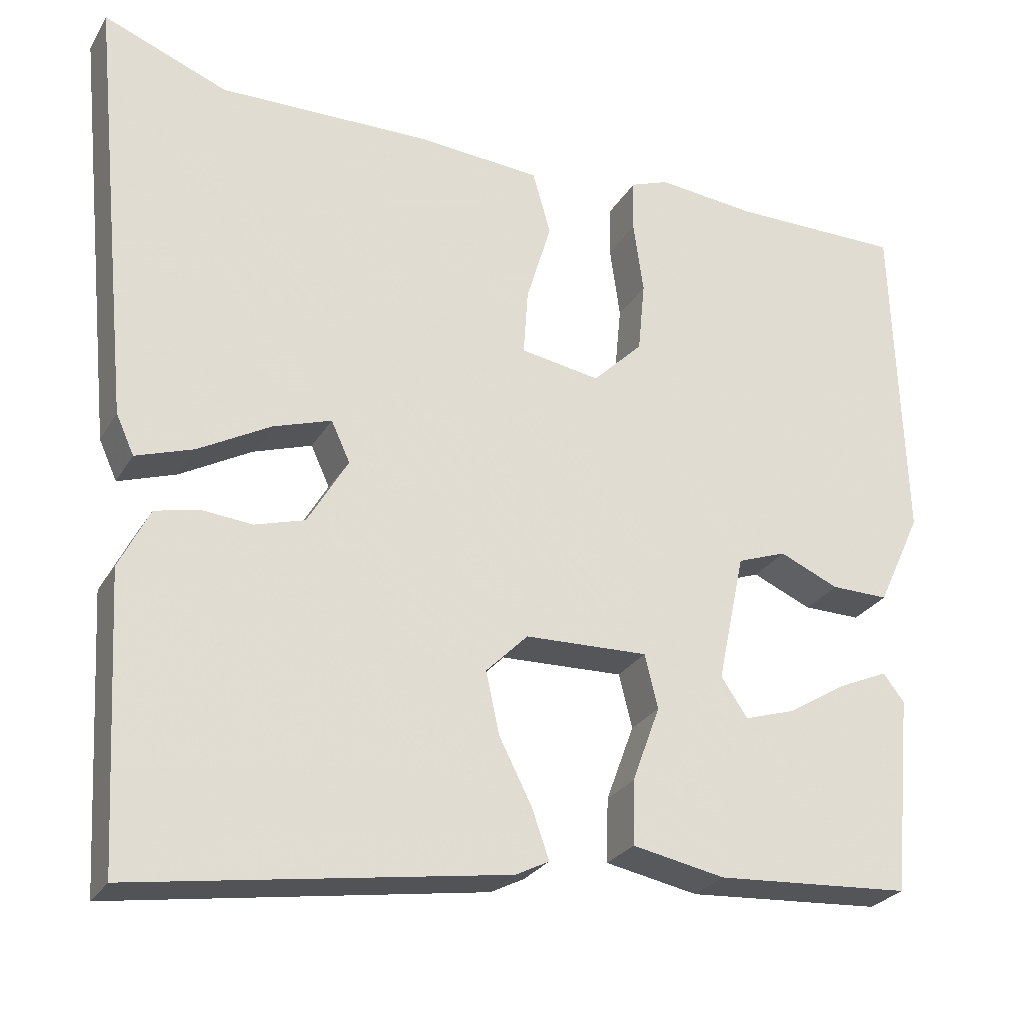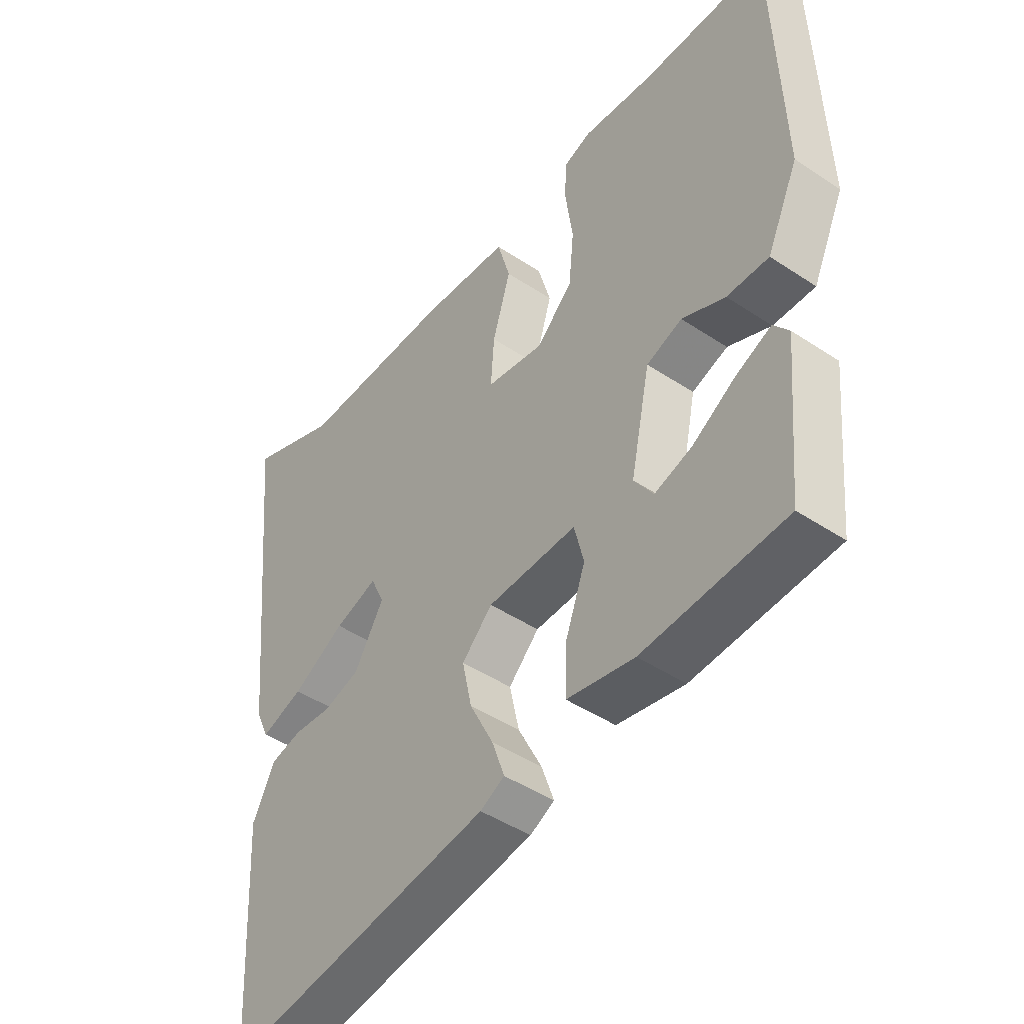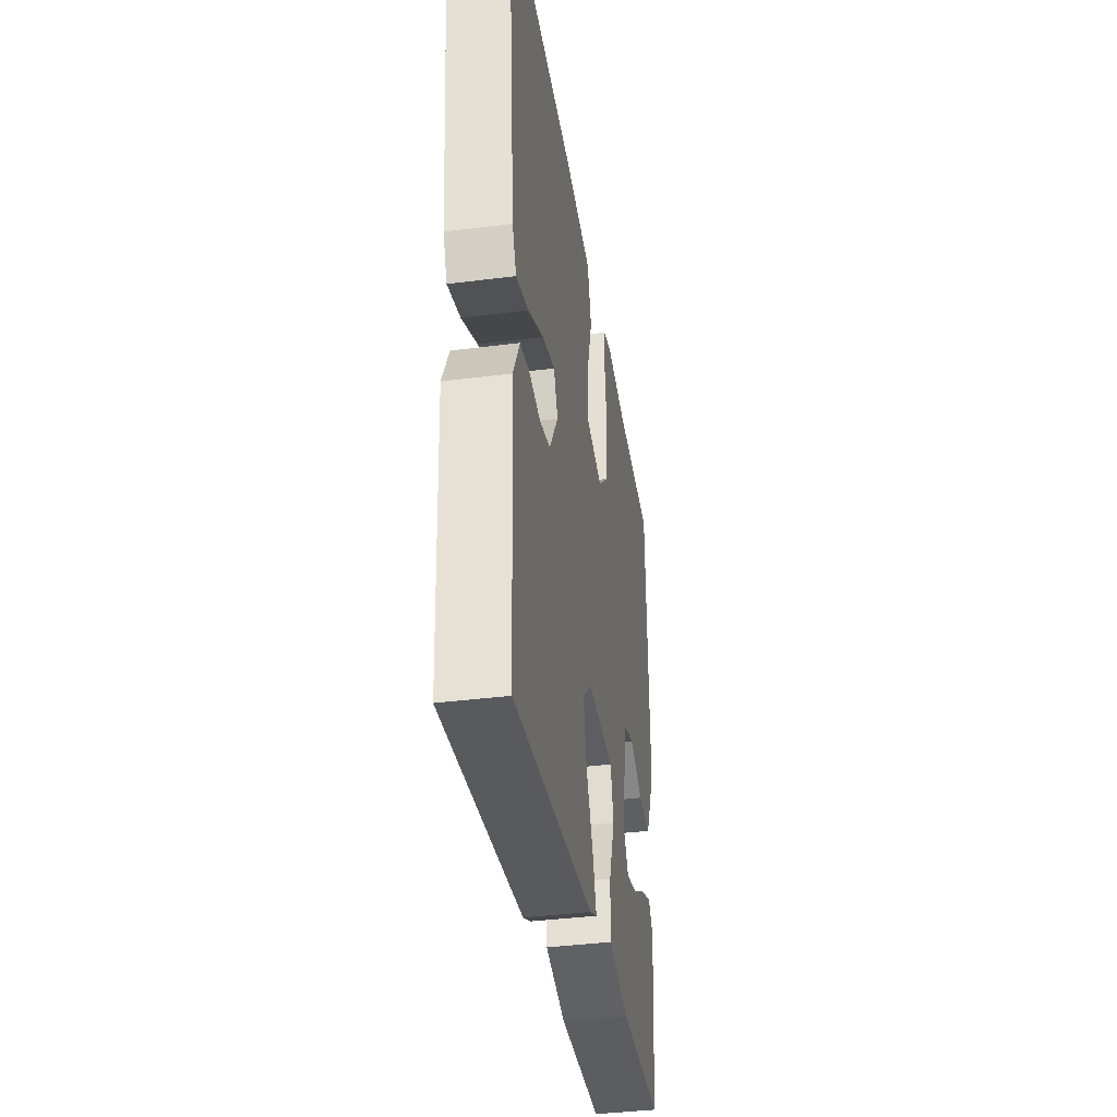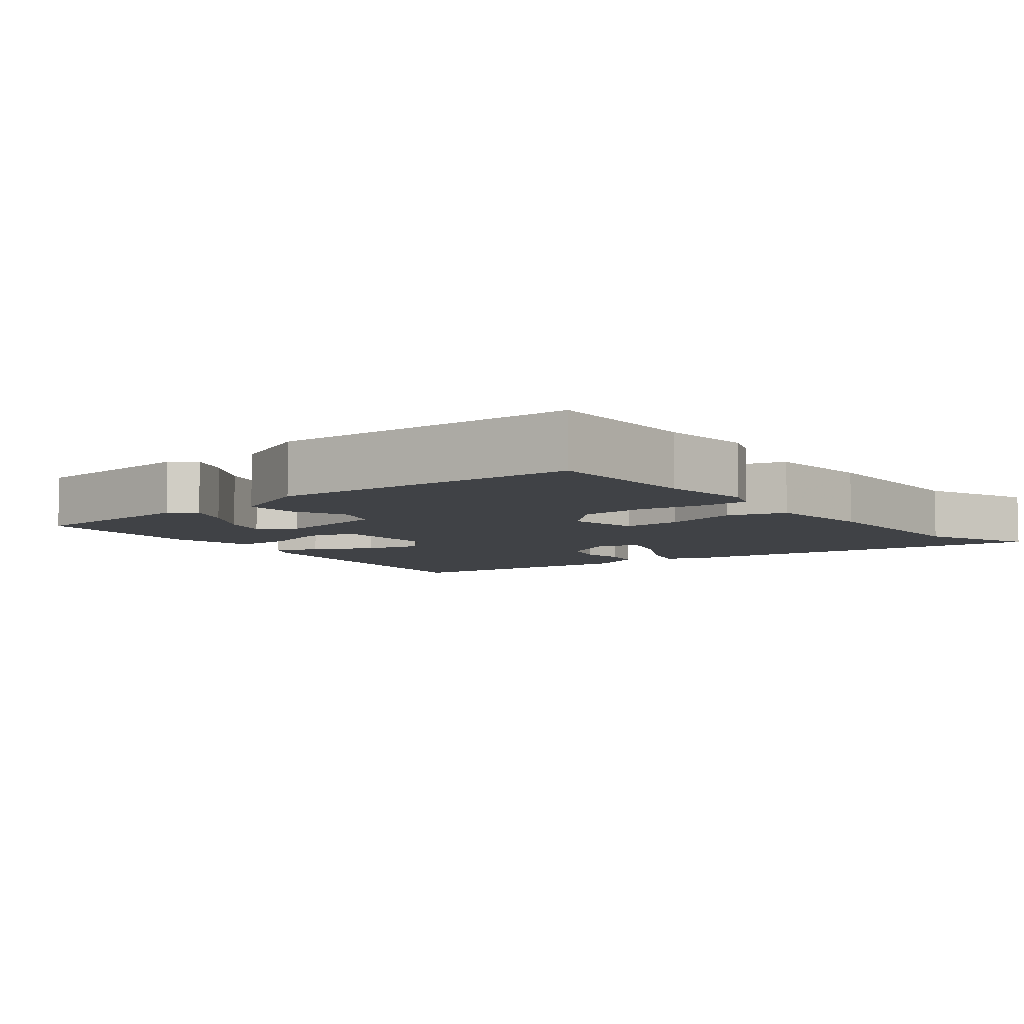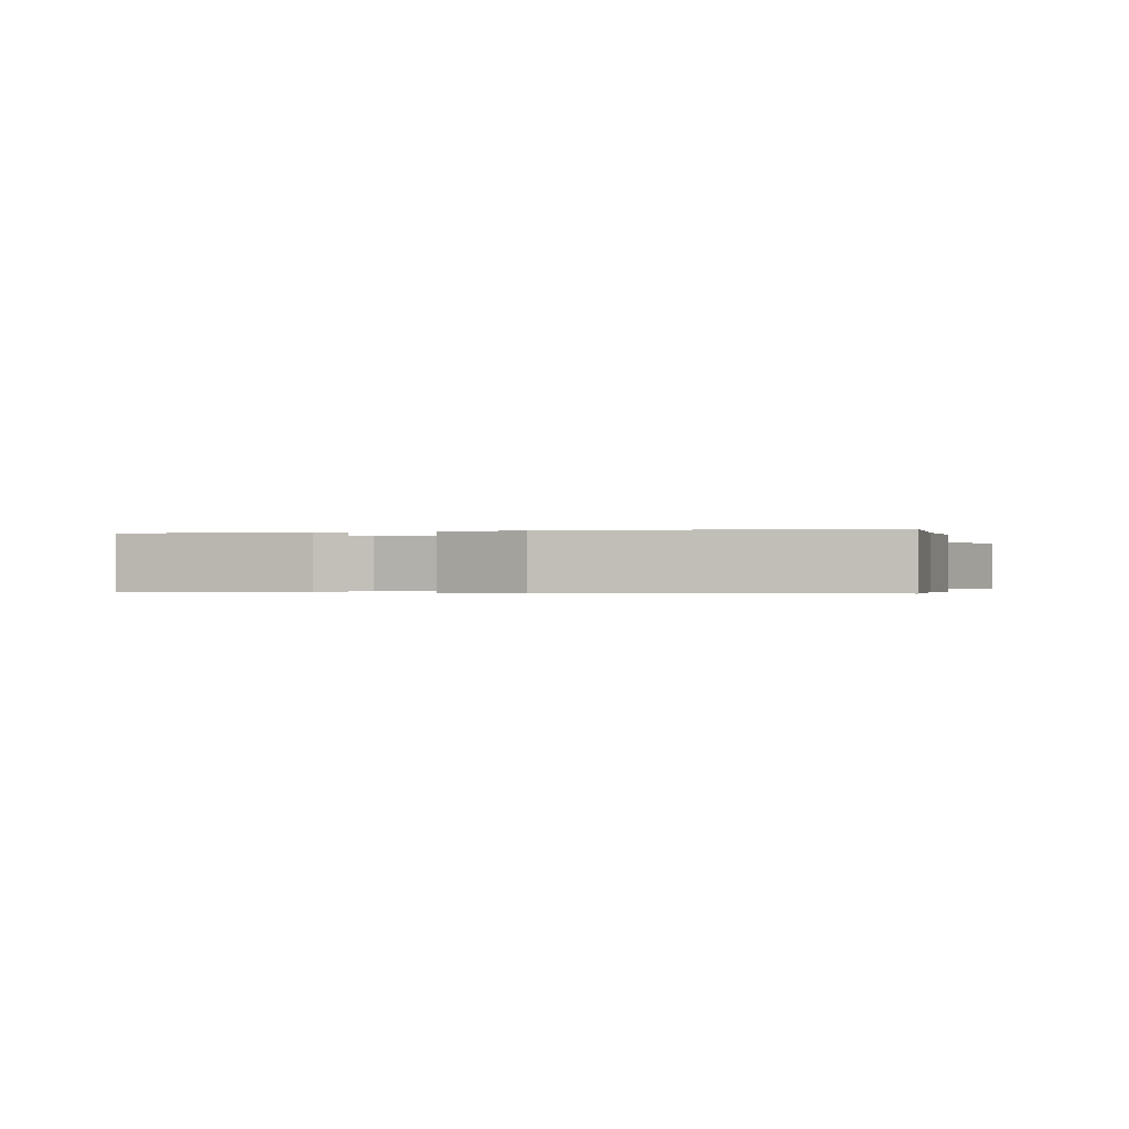
<metadata>
{"format":"obj","ext":"obj","renderer":"f3d","projection":"perspective","resolution":1024,"background":"white","views":[{"elev":-26.7,"azim":155.6,"up":"+Z"},{"elev":-45.5,"azim":-127.5,"up":"+Z"},{"elev":-39.6,"azim":98.9,"up":"+Z"},{"elev":-6.2,"azim":-52.0,"up":"+Y"},{"elev":-0.3,"azim":-77.2,"up":"+Y"}]}
</metadata>
<code>
v 0.439 0.07 0.476
v 0.598 0.07 0.539
v 0.543 0.07 -0.014
v 0.52 0.07 -0.065
v 0.446 0.07 -0.04
v 0.354 0.07 0.011
v 0.279 0.07 0.036
v 0.255 0.07 -0.016
v 0.307 0.07 -0.104
v 0.371 0.07 -0.123
v 0.436 0.07 -0.117
v 0.492 0.07 -0.13
v 0.531 0.07 -0.208
v 0.511 0.07 -0.576
v 0.036 0.07 -0.502
v -0.007 0.07 -0.48
v 0.015 0.07 -0.417
v 0.057 0.07 -0.334
v 0.074 0.07 -0.255
v 0.02 0.07 -0.201
v -0.138 0.07 -0.196
v -0.155 0.07 -0.265
v -0.119 0.07 -0.363
v -0.117 0.07 -0.445
v -0.236 0.07 -0.468
v -0.487 0.07 -0.451
v -0.511 0.07 -0.196
v -0.484 0.07 -0.161
v -0.421 0.07 -0.189
v -0.345 0.07 -0.236
v -0.279 0.07 -0.257
v -0.245 0.07 -0.207
v -0.28 0.07 -0.041
v -0.343 0.07 -0.018
v -0.419 0.07 -0.051
v -0.493 0.07 -0.052
v -0.549 0.07 0.069
v -0.535 0.07 0.5
v -0.316 0.07 0.5
v -0.189 0.07 0.513
v -0.14 0.07 0.495
v -0.138 0.07 0.427
v -0.151 0.07 0.334
v -0.142 0.07 0.242
v -0.078 0.07 0.179
v 0.024 0.07 0.196
v 0.018 0.07 0.281
v -0.014 0.07 0.387
v 0.009 0.07 0.468
v 0.167 0.07 0.48
v 0.439 0 0.476
v 0.598 0 0.539
v 0.543 0 -0.014
v 0.52 0 -0.065
v 0.446 0 -0.04
v 0.354 0 0.011
v 0.279 0 0.036
v 0.255 0 -0.016
v 0.307 0 -0.104
v 0.371 0 -0.123
v 0.436 0 -0.117
v 0.492 0 -0.13
v 0.531 0 -0.208
v 0.511 0 -0.576
v 0.036 0 -0.502
v -0.007 0 -0.48
v 0.015 0 -0.417
v 0.057 0 -0.334
v 0.074 0 -0.255
v 0.02 0 -0.201
v -0.138 0 -0.196
v -0.155 0 -0.265
v -0.119 0 -0.363
v -0.117 0 -0.445
v -0.236 0 -0.468
v -0.487 0 -0.451
v -0.511 0 -0.196
v -0.484 0 -0.161
v -0.421 0 -0.189
v -0.345 0 -0.236
v -0.279 0 -0.257
v -0.245 0 -0.207
v -0.28 0 -0.041
v -0.343 0 -0.018
v -0.419 0 -0.051
v -0.493 0 -0.052
v -0.549 0 0.069
v -0.535 0 0.5
v -0.316 0 0.5
v -0.189 0 0.513
v -0.14 0 0.495
v -0.138 0 0.427
v -0.151 0 0.334
v -0.142 0 0.242
v -0.078 0 0.179
v 0.024 0 0.196
v 0.018 0 0.281
v -0.014 0 0.387
v 0.009 0 0.468
v 0.167 0 0.48
f 49 50 1
f 48 49 1
f 47 48 1
f 4 5 6
f 3 4 6
f 2 3 6
f 1 2 6
f 47 1 6
f 46 47 6
f 45 46 6 7
f 41 42 43
f 40 41 43
f 39 40 43
f 39 43 44
f 38 39 44
f 37 38 44
f 36 37 44
f 35 36 44
f 34 35 44
f 33 34 44 45
f 28 29 30
f 27 28 30
f 26 27 30
f 25 26 30
f 24 25 30
f 24 30 31
f 24 31 32
f 23 24 32
f 22 23 32
f 16 17 18
f 15 16 18
f 14 15 18
f 13 14 18
f 12 13 18
f 11 12 18
f 10 11 18
f 9 10 18 19
f 8 9 19 20
f 8 20 21
f 7 8 21
f 45 7 21
f 32 33 45
f 22 32 45
f 21 22 45
f 51 100 99
f 51 99 98
f 51 98 97
f 56 55 54
f 56 54 53
f 56 53 52
f 56 52 51
f 56 51 97
f 56 97 96
f 57 56 96 95
f 93 92 91
f 93 91 90
f 93 90 89
f 94 93 89
f 94 89 88
f 94 88 87
f 94 87 86
f 94 86 85
f 94 85 84
f 95 94 84 83
f 80 79 78
f 80 78 77
f 80 77 76
f 80 76 75
f 80 75 74
f 81 80 74
f 82 81 74
f 82 74 73
f 82 73 72
f 68 67 66
f 68 66 65
f 68 65 64
f 68 64 63
f 68 63 62
f 68 62 61
f 68 61 60
f 69 68 60 59
f 70 69 59 58
f 71 70 58
f 71 58 57
f 71 57 95
f 95 83 82
f 95 82 72
f 95 72 71
f 1 51 52 2
f 2 52 53 3
f 3 53 54 4
f 4 54 55 5
f 5 55 56 6
f 6 56 57 7
f 7 57 58 8
f 8 58 59 9
f 9 59 60 10
f 10 60 61 11
f 11 61 62 12
f 12 62 63 13
f 13 63 64 14
f 14 64 65 15
f 15 65 66 16
f 16 66 67 17
f 17 67 68 18
f 18 68 69 19
f 19 69 70 20
f 20 70 71 21
f 21 71 72 22
f 22 72 73 23
f 23 73 74 24
f 24 74 75 25
f 25 75 76 26
f 26 76 77 27
f 27 77 78 28
f 28 78 79 29
f 29 79 80 30
f 30 80 81 31
f 31 81 82 32
f 32 82 83 33
f 33 83 84 34
f 34 84 85 35
f 35 85 86 36
f 36 86 87 37
f 37 87 88 38
f 38 88 89 39
f 39 89 90 40
f 40 90 91 41
f 41 91 92 42
f 42 92 93 43
f 43 93 94 44
f 44 94 95 45
f 45 95 96 46
f 46 96 97 47
f 47 97 98 48
f 48 98 99 49
f 49 99 100 50
f 50 100 51 1

</code>
